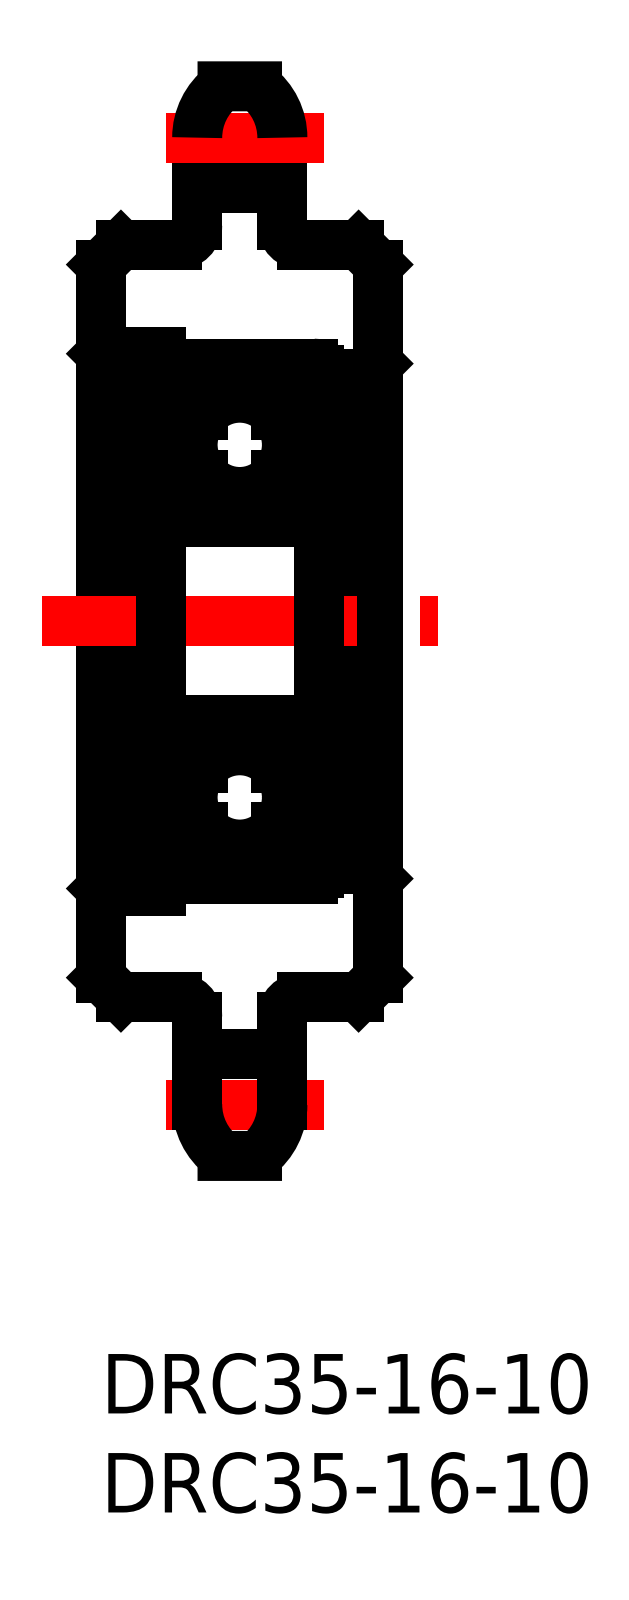
<metadata>
{"format":"dxf","ext":"dxf","renderer":"ezdxf+matplotlib","layout":"modelspace","background":"white","min_lineweight":24,"dpi":150}
</metadata>
<code>
0
SECTION
2
ENTITIES
0
LINE
8
0
10
0.5
20
50
30
0
11
0.5
21
24
31
0
0
LINE
8
0
10
13.5
20
49.5
30
0
11
13.5
21
24.5
31
0
0
LINE
8
0
10
1.6
20
50.6
30
0
11
1.6
21
23.4
31
0
0
LINE
8
0
10
14
20
19
30
0
11
14
21
55
31
0
0
LINE
8
0
10
0
20
55
30
0
11
0
21
19
31
0
0
LINE
8
0
10
7.87
20
10
30
0
11
6.13
21
10
31
0
0
LINE
8
0
10
11
20
24.5
30
0
11
13.5
21
24.5
31
0
0
LINE
8
0
10
13
20
18
30
0
11
14
21
19
31
0
0
LINE
8
0
10
0.5
20
24
30
0
11
0
21
23.5
31
0
0
LINE
8
CENTER
10
3.278
20
12.59
30
0
11
11.23
21
12.59
31
0
0
ARC
8
0
10
3.85
20
17
30
0
40
1
50
0
51
90
0
LINE
8
0
10
4.85
20
15.13
30
0
11
9.15
21
15.13
31
0
0
LINE
8
0
10
4.85
20
17
30
0
11
4.85
21
12.59
31
0
0
LINE
8
0
10
0
20
19
30
0
11
1
21
18
31
0
0
LINE
8
0
10
1.6
20
23.4
30
0
11
3
21
23.4
31
0
0
LINE
8
0
10
3.85
20
18
30
0
11
1
21
18
31
0
0
LINE
8
0
10
9.15
20
17
30
0
11
9.15
21
12.59
31
0
0
ARC
8
0
10
10.15
20
17
30
0
40
1
50
90
51
180
0
LINE
8
0
10
10.15
20
18
30
0
11
13
21
18
31
0
0
LINE
8
0
10
0.5
20
24
30
0
11
1.6
21
24
31
0
0
LINE
8
0
10
13.5
20
24.5
30
0
11
14
21
24
31
0
0
LINE
8
0
10
9.15
20
57
30
0
11
9.15
21
61.41
31
0
0
LINE
8
0
10
4.85
20
57
30
0
11
4.85
21
61.41
31
0
0
LINE
8
CENTER
10
-2.971
20
37
30
0
11
17.01
21
37
31
0
0
LINE
8
0
10
11
20
49.5
30
0
11
13.5
21
49.5
31
0
0
LINE
8
0
10
14
20
55
30
0
11
13
21
56
31
0
0
ARC
8
0
10
3.85
20
57
30
0
40
1
50
270
51
0
0
LINE
8
0
10
0.5
20
50
30
0
11
1.6
21
50
31
0
0
LINE
8
0
10
-2e-16
20
50.5
30
0
11
0.5
21
50
31
0
0
LINE
8
0
10
1
20
56
30
0
11
0
21
55
31
0
0
LINE
8
0
10
3
20
50.6
30
0
11
1.6
21
50.6
31
0
0
LINE
8
0
10
3.85
20
56
30
0
11
1
21
56
31
0
0
ARC
8
0
10
10.15
20
57
30
0
40
1
50
180
51
270
0
LINE
8
0
10
10.15
20
56
30
0
11
13
21
56
31
0
0
LINE
8
0
10
13.5
20
49.5
30
0
11
14
21
50
31
0
0
LINE
8
CENTER
10
3.278
20
61.41
30
0
11
11.23
21
61.41
31
0
0
LINE
8
0
10
4.85
20
58.87
30
0
11
9.15
21
58.87
31
0
0
LINE
8
0
10
7.473
20
64
30
0
11
7.473
21
64
31
0
0
LINE
8
0
10
7
20
64
30
0
11
7
21
64
31
0
0
LINE
8
0
10
7.87
20
64
30
0
11
6.13
21
64
31
0
0
LINE
8
0
10
3
20
49.7
30
0
11
3
21
24.3
31
0
0
LINE
8
0
10
11
20
49.7
30
0
11
11
21
24.3
31
0
0
ARC
8
0
10
10.7
20
31.7
30
0
40
0.3
50
0
51
90
0
ARC
8
0
10
10.7
20
24.3
30
0
40
0.3
50
270
51
0
0
LINE
8
0
10
10.9
20
30.05
30
0
11
10.55
21
30.05
31
0
0
LINE
8
0
10
10.9
20
25.9
30
0
11
10.54
21
25.9
31
0
0
LINE
8
0
10
3.3
20
24
30
0
11
10.7
21
24
31
0
0
ARC
8
0
10
3.3
20
24.3
30
0
40
0.3
50
180
51
270
0
LINE
8
0
10
3.3
20
32
30
0
11
10.7
21
32
31
0
0
LINE
8
0
10
4.374
20
29.6
30
0
11
5.151
21
29.6
31
0
0
LINE
8
0
10
4.303
20
26.6
30
0
11
5.151
21
26.6
31
0
0
CIRCLE
8
0
10
7
20
28.1
30
0
40
2.381
0
LINE
8
0
10
3.531
20
26.99
30
0
11
3.531
21
29.7
31
0
0
LINE
8
0
10
3.331
20
26.87
30
0
11
3.331
21
29.7
31
0
0
ARC
8
0
10
3.602
20
26.04
30
0
40
0.2
50
135
51
219.9
0
ARC
8
0
10
4.303
20
26.5
30
0
40
0.1
50
90
51
175.1
0
ARC
8
0
10
3.849
20
25.9
30
0
40
0.1
50
220
51
356.9
0
ARC
8
0
10
3.849
20
25.9
30
0
40
0.3
50
219.9
51
355.1
0
LINE
8
0
10
4.148
20
25.88
30
0
11
4.203
21
26.51
31
0
0
LINE
8
0
10
3.948
20
25.9
30
0
11
3.981
21
26.5
31
0
0
LINE
8
0
10
4.181
20
26.25
30
0
11
4.181
21
26.62
31
0
0
LINE
8
0
10
3.1
20
25.9
30
0
11
3.46
21
25.9
31
0
0
LINE
8
0
10
3.448
20
25.91
30
0
11
3.619
21
25.71
31
0
0
LINE
8
0
10
3.602
20
26.33
30
0
11
3.46
21
26.18
31
0
0
LINE
8
0
10
3.981
20
26.5
30
0
11
3.331
21
26.88
31
0
0
LINE
8
0
10
3.602
20
26.04
30
0
11
3.772
21
25.84
31
0
0
LINE
8
0
10
3.743
20
26.18
30
0
11
3.602
21
26.04
31
0
0
LINE
8
0
10
3.602
20
26.33
30
0
11
3.743
21
26.18
31
0
0
LINE
8
0
10
4.181
20
26.62
30
0
11
3.531
21
26.99
31
0
0
ARC
8
0
10
3.1
20
25.8
30
0
40
0.1
50
90
51
180
0
ARC
8
0
10
3.3
20
31.7
30
0
40
0.3
50
90
51
180
0
ARC
8
0
10
3.531
20
29.7
30
0
40
0.2
50
90
51
180
0
ARC
8
0
10
4.374
20
29.7
30
0
40
0.1
50
200
51
270
0
ARC
8
0
10
3.795
20
30.15
30
0
40
0.2
50
90
51
140
0
ARC
8
0
10
3.891
20
30.15
30
0
40
0.2
50
20.01
51
90
0
LINE
8
0
10
3.795
20
30.35
30
0
11
3.891
21
30.35
31
0
0
LINE
8
0
10
4.079
20
30.22
30
0
11
4.28
21
29.67
31
0
0
LINE
8
0
10
3.931
20
29.9
30
0
11
3.931
21
29.7
31
0
0
LINE
8
0
10
3.1
20
30.05
30
0
11
3.45
21
30.05
31
0
0
LINE
8
0
10
3.45
20
30.05
30
0
11
3.642
21
30.28
31
0
0
LINE
8
0
10
3.531
20
29.9
30
0
11
3.931
21
29.9
31
0
0
LINE
8
0
10
3.931
20
29.7
30
0
11
3.531
21
29.7
31
0
0
ARC
8
0
10
3.1
20
30.15
30
0
40
0.1
50
179.2
51
270
0
LINE
8
0
10
10.47
20
26.99
30
0
11
10.47
21
29.7
31
0
0
LINE
8
0
10
10.67
20
26.87
30
0
11
10.67
21
29.7
31
0
0
LINE
8
0
10
10.4
20
26.33
30
0
11
10.26
21
26.18
31
0
0
LINE
8
0
10
10.26
20
26.18
30
0
11
10.4
21
26.04
31
0
0
ARC
8
0
10
10.4
20
26.04
30
0
40
0.2
50
320.1
51
45
0
LINE
8
0
10
10.55
20
25.91
30
0
11
10.38
21
25.71
31
0
0
LINE
8
0
10
10.4
20
26.33
30
0
11
10.54
21
26.18
31
0
0
LINE
8
0
10
9.819
20
26.25
30
0
11
9.819
21
26.62
31
0
0
LINE
8
0
10
10.05
20
25.9
30
0
11
10.02
21
26.5
31
0
0
ARC
8
0
10
10.15
20
25.9
30
0
40
0.1
50
183.1
51
320
0
LINE
8
0
10
9.852
20
25.88
30
0
11
9.797
21
26.51
31
0
0
ARC
8
0
10
9.697
20
26.5
30
0
40
0.1
50
4.935
51
90
0
LINE
8
0
10
9.697
20
26.6
30
0
11
8.849
21
26.6
31
0
0
ARC
8
0
10
10.15
20
25.9
30
0
40
0.3
50
184.9
51
320.1
0
LINE
8
0
10
10.4
20
26.04
30
0
11
10.23
21
25.84
31
0
0
LINE
8
0
10
9.819
20
26.62
30
0
11
10.47
21
26.99
31
0
0
LINE
8
0
10
10.02
20
26.5
30
0
11
10.67
21
26.88
31
0
0
LINE
8
0
10
10.55
20
30.05
30
0
11
10.36
21
30.28
31
0
0
ARC
8
0
10
10.47
20
29.7
30
0
40
0.2
50
0
51
90
0
LINE
8
0
10
10.07
20
29.9
30
0
11
10.07
21
29.7
31
0
0
LINE
8
0
10
9.921
20
30.22
30
0
11
9.72
21
29.67
31
0
0
LINE
8
0
10
10.21
20
30.35
30
0
11
10.11
21
30.35
31
0
0
ARC
8
0
10
10.11
20
30.15
30
0
40
0.2
50
90
51
160
0
ARC
8
0
10
9.626
20
29.7
30
0
40
0.1
50
270
51
340
0
LINE
8
0
10
9.626
20
29.6
30
0
11
8.849
21
29.6
31
0
0
LINE
8
0
10
10.07
20
29.7
30
0
11
10.47
21
29.7
31
0
0
ARC
8
0
10
10.21
20
30.15
30
0
40
0.2
50
39.98
51
90
0
LINE
8
0
10
10.47
20
29.9
30
0
11
10.07
21
29.9
31
0
0
ARC
8
0
10
10.9
20
25.8
30
0
40
0.1
50
0
51
90
0
ARC
8
0
10
10.9
20
30.15
30
0
40
0.1
50
270
51
0.8103
0
ARC
8
0
10
10.7
20
42.3
30
0
40
0.3
50
270
51
0
0
ARC
8
0
10
10.7
20
49.7
30
0
40
0.3
50
0
51
90
0
LINE
8
0
10
10.9
20
48.1
30
0
11
10.54
21
48.1
31
0
0
LINE
8
0
10
10.9
20
43.95
30
0
11
10.55
21
43.95
31
0
0
ARC
8
0
10
3.3
20
49.7
30
0
40
0.3
50
90
51
180
0
LINE
8
0
10
3.3
20
42
30
0
11
10.7
21
42
31
0
0
LINE
8
0
10
4.303
20
47.4
30
0
11
5.151
21
47.4
31
0
0
LINE
8
0
10
4.374
20
44.4
30
0
11
5.151
21
44.4
31
0
0
CIRCLE
8
0
10
7
20
45.9
30
0
40
2.381
0
LINE
8
0
10
3.331
20
47.12
30
0
11
3.331
21
44.3
31
0
0
LINE
8
0
10
3.531
20
47.01
30
0
11
3.531
21
44.3
31
0
0
ARC
8
0
10
3.3
20
42.3
30
0
40
0.3
50
180
51
270
0
LINE
8
0
10
3.931
20
44.3
30
0
11
3.531
21
44.3
31
0
0
LINE
8
0
10
3.531
20
44.1
30
0
11
3.931
21
44.1
31
0
0
LINE
8
0
10
3.931
20
44.1
30
0
11
3.931
21
44.3
31
0
0
ARC
8
0
10
4.374
20
44.3
30
0
40
0.1
50
90
51
160
0
LINE
8
0
10
3.1
20
43.95
30
0
11
3.45
21
43.95
31
0
0
ARC
8
0
10
3.531
20
44.3
30
0
40
0.2
50
180
51
270
0
LINE
8
0
10
3.795
20
43.65
30
0
11
3.891
21
43.65
31
0
0
ARC
8
0
10
3.891
20
43.85
30
0
40
0.2
50
270
51
340
0
ARC
8
0
10
3.795
20
43.85
30
0
40
0.2
50
220
51
270
0
LINE
8
0
10
4.079
20
43.78
30
0
11
4.28
21
44.33
31
0
0
ARC
8
0
10
3.1
20
43.85
30
0
40
0.1
50
90
51
180.8
0
LINE
8
0
10
3.45
20
43.95
30
0
11
3.642
21
43.72
31
0
0
ARC
8
0
10
3.849
20
48.1
30
0
40
0.3
50
4.935
51
140.1
0
ARC
8
0
10
3.849
20
48.1
30
0
40
0.1
50
3.102
51
140
0
LINE
8
0
10
3.1
20
48.1
30
0
11
3.46
21
48.1
31
0
0
LINE
8
0
10
3.448
20
48.09
30
0
11
3.619
21
48.29
31
0
0
ARC
8
0
10
3.1
20
48.2
30
0
40
0.1
50
180
51
270
0
LINE
8
0
10
3.602
20
47.67
30
0
11
3.743
21
47.82
31
0
0
LINE
8
0
10
3.743
20
47.82
30
0
11
3.602
21
47.96
31
0
0
LINE
8
0
10
4.181
20
47.75
30
0
11
4.181
21
47.38
31
0
0
ARC
8
0
10
4.303
20
47.5
30
0
40
0.1
50
184.9
51
270
0
LINE
8
0
10
3.602
20
47.67
30
0
11
3.46
21
47.82
31
0
0
LINE
8
0
10
4.181
20
47.38
30
0
11
3.531
21
47.01
31
0
0
LINE
8
0
10
3.981
20
47.5
30
0
11
3.331
21
47.12
31
0
0
LINE
8
0
10
3.602
20
47.96
30
0
11
3.772
21
48.16
31
0
0
LINE
8
0
10
3.948
20
48.1
30
0
11
3.981
21
47.5
31
0
0
LINE
8
0
10
4.148
20
48.12
30
0
11
4.203
21
47.49
31
0
0
ARC
8
0
10
3.602
20
47.96
30
0
40
0.2
50
140.1
51
225
0
LINE
8
0
10
10.67
20
47.12
30
0
11
10.67
21
44.3
31
0
0
LINE
8
0
10
10.47
20
47.01
30
0
11
10.47
21
44.3
31
0
0
ARC
8
0
10
10.47
20
44.3
30
0
40
0.2
50
270
51
0
0
LINE
8
0
10
10.55
20
43.95
30
0
11
10.36
21
43.72
31
0
0
LINE
8
0
10
10.07
20
44.1
30
0
11
10.07
21
44.3
31
0
0
LINE
8
0
10
9.626
20
44.4
30
0
11
8.849
21
44.4
31
0
0
ARC
8
0
10
9.626
20
44.3
30
0
40
0.1
50
20.01
51
90
0
ARC
8
0
10
10.11
20
43.85
30
0
40
0.2
50
200
51
270
0
LINE
8
0
10
10.21
20
43.65
30
0
11
10.11
21
43.65
31
0
0
LINE
8
0
10
9.921
20
43.78
30
0
11
9.72
21
44.33
31
0
0
LINE
8
0
10
10.47
20
44.1
30
0
11
10.07
21
44.1
31
0
0
ARC
8
0
10
10.21
20
43.85
30
0
40
0.2
50
270
51
320
0
LINE
8
0
10
10.07
20
44.3
30
0
11
10.47
21
44.3
31
0
0
LINE
8
0
10
10.55
20
48.09
30
0
11
10.38
21
48.29
31
0
0
LINE
8
0
10
10.4
20
47.67
30
0
11
10.54
21
47.82
31
0
0
LINE
8
0
10
10.26
20
47.82
30
0
11
10.4
21
47.96
31
0
0
LINE
8
0
10
10.4
20
47.67
30
0
11
10.26
21
47.82
31
0
0
ARC
8
0
10
10.4
20
47.96
30
0
40
0.2
50
315
51
39.86
0
ARC
8
0
10
10.15
20
48.1
30
0
40
0.1
50
40.05
51
176.9
0
ARC
8
0
10
9.697
20
47.5
30
0
40
0.1
50
270
51
355.1
0
LINE
8
0
10
9.819
20
47.75
30
0
11
9.819
21
47.38
31
0
0
LINE
8
0
10
9.697
20
47.4
30
0
11
8.849
21
47.4
31
0
0
LINE
8
0
10
9.852
20
48.12
30
0
11
9.797
21
47.49
31
0
0
LINE
8
0
10
10.05
20
48.1
30
0
11
10.02
21
47.5
31
0
0
LINE
8
0
10
10.4
20
47.96
30
0
11
10.23
21
48.16
31
0
0
ARC
8
0
10
10.15
20
48.1
30
0
40
0.3
50
39.86
51
175.1
0
LINE
8
0
10
10.02
20
47.5
30
0
11
10.67
21
47.12
31
0
0
LINE
8
0
10
9.819
20
47.38
30
0
11
10.47
21
47.01
31
0
0
LINE
8
0
10
3.3
20
50
30
0
11
10.7
21
50
31
0
0
ARC
8
0
10
10.9
20
43.85
30
0
40
0.1
50
359.2
51
90
0
ARC
8
0
10
10.9
20
48.2
30
0
40
0.1
50
270
51
0
0
LINE
8
0
10
3
20
23.4
30
0
11
3
21
50.6
31
0
0
LINE
8
0
10
1.6
20
28.9
30
0
11
3
21
28.9
31
0
0
LINE
8
0
10
1.6
20
47.98
30
0
11
3
21
47.98
31
0
0
INSERT
8
0
2
*U10
10
0
20
0
30
0
0
INSERT
8
0
2
*U11
10
0
20
0
30
0
0
ARC
8
0
10
5.89
20
12.59
30
0
40
3.26
50
307.4
51
0.000149
0
ARC
8
0
10
8.11
20
12.59
30
0
40
3.26
50
180
51
232.6
0
ARC
8
0
10
5.89
20
61.41
30
0
40
3.26
50
0
51
52.6
0
ARC
8
0
10
8.11
20
61.41
30
0
40
3.26
50
127.4
51
180
0
ENDSEC
0
EOF

</code>
